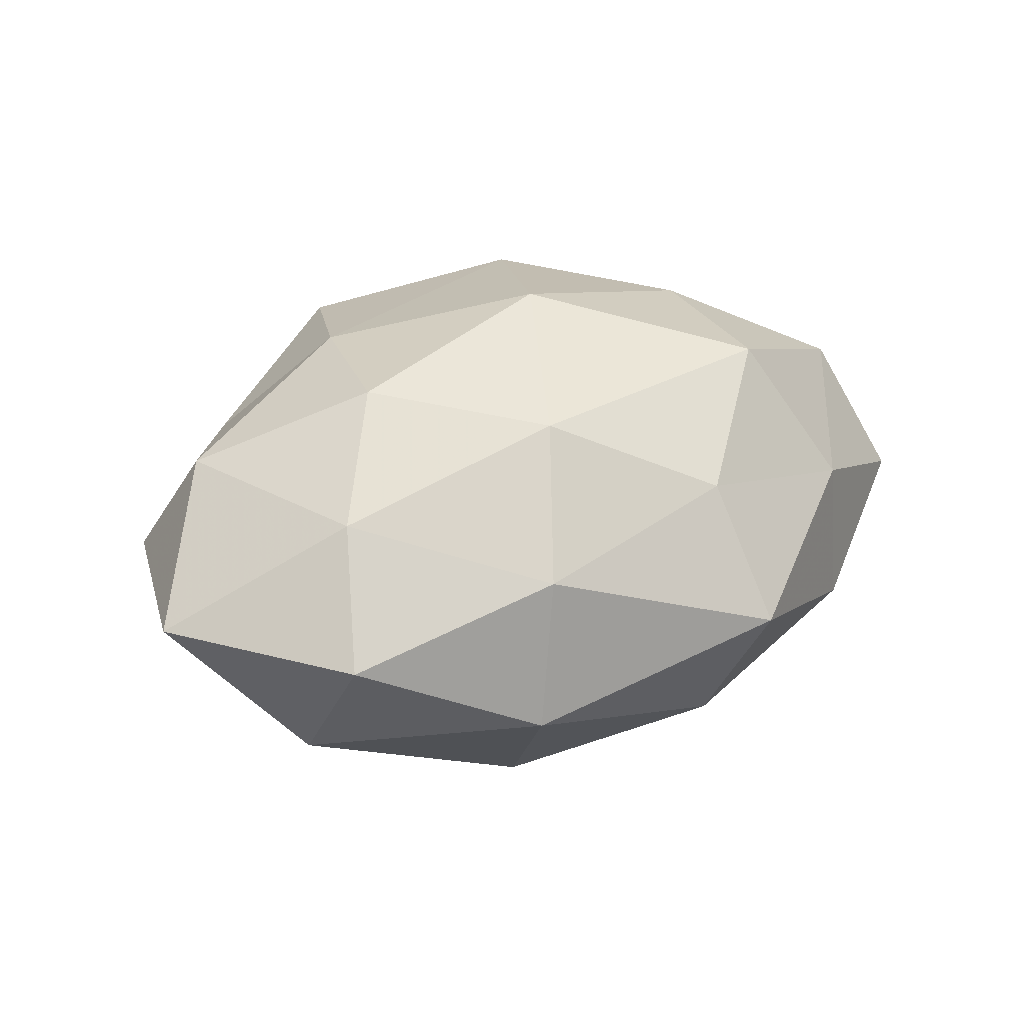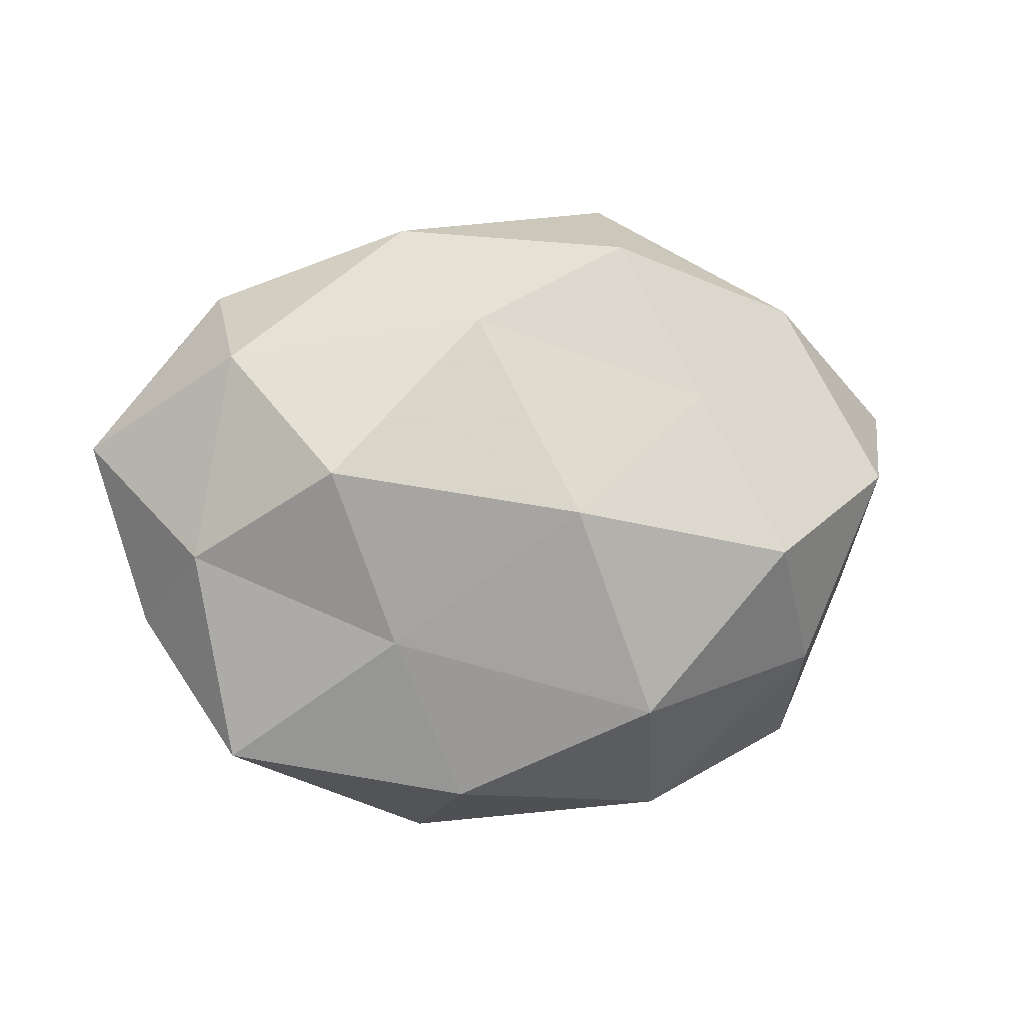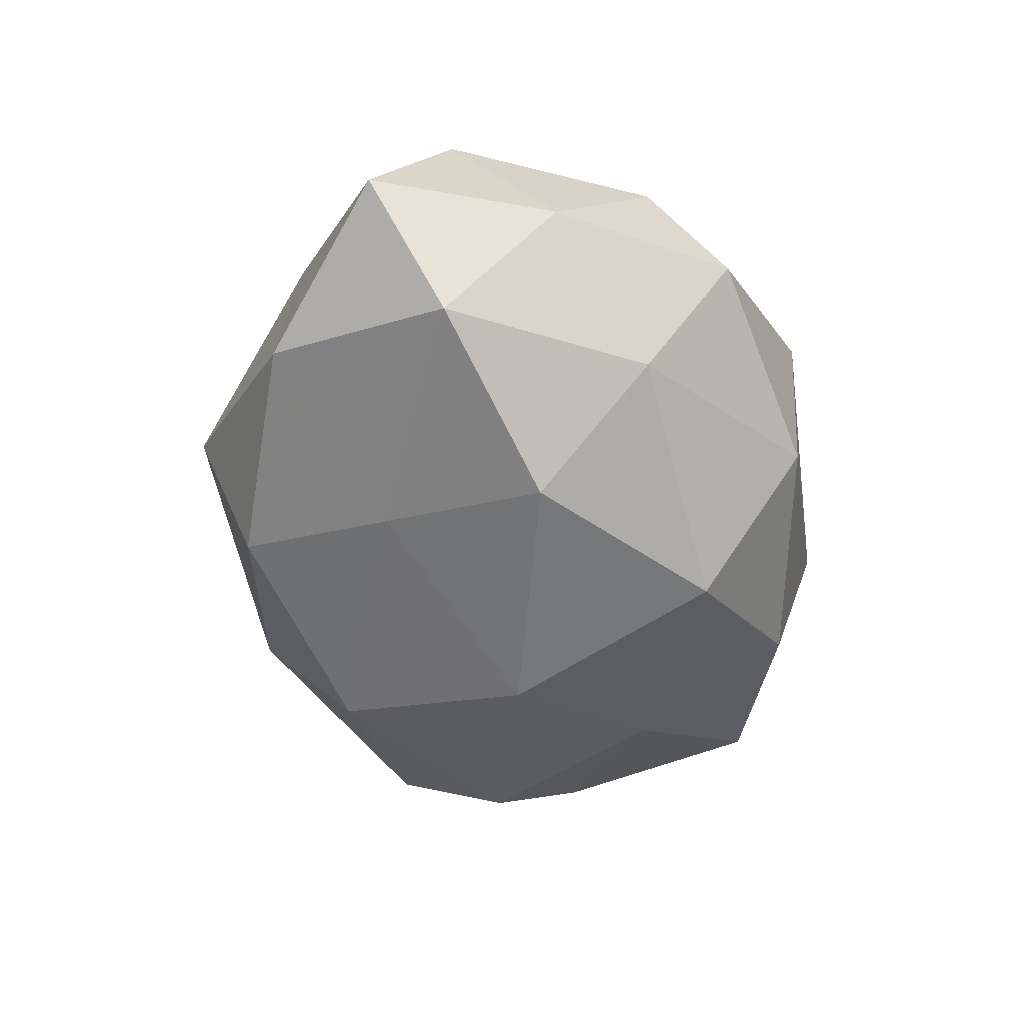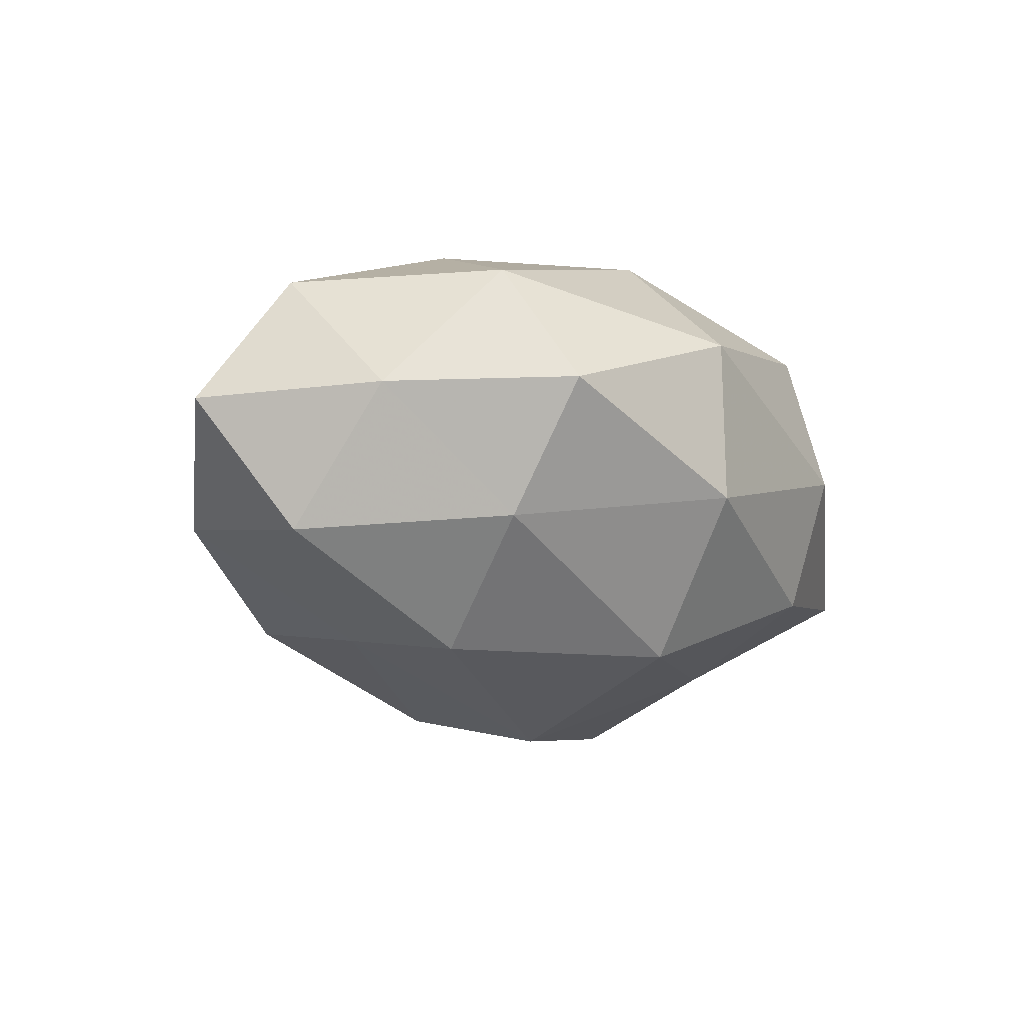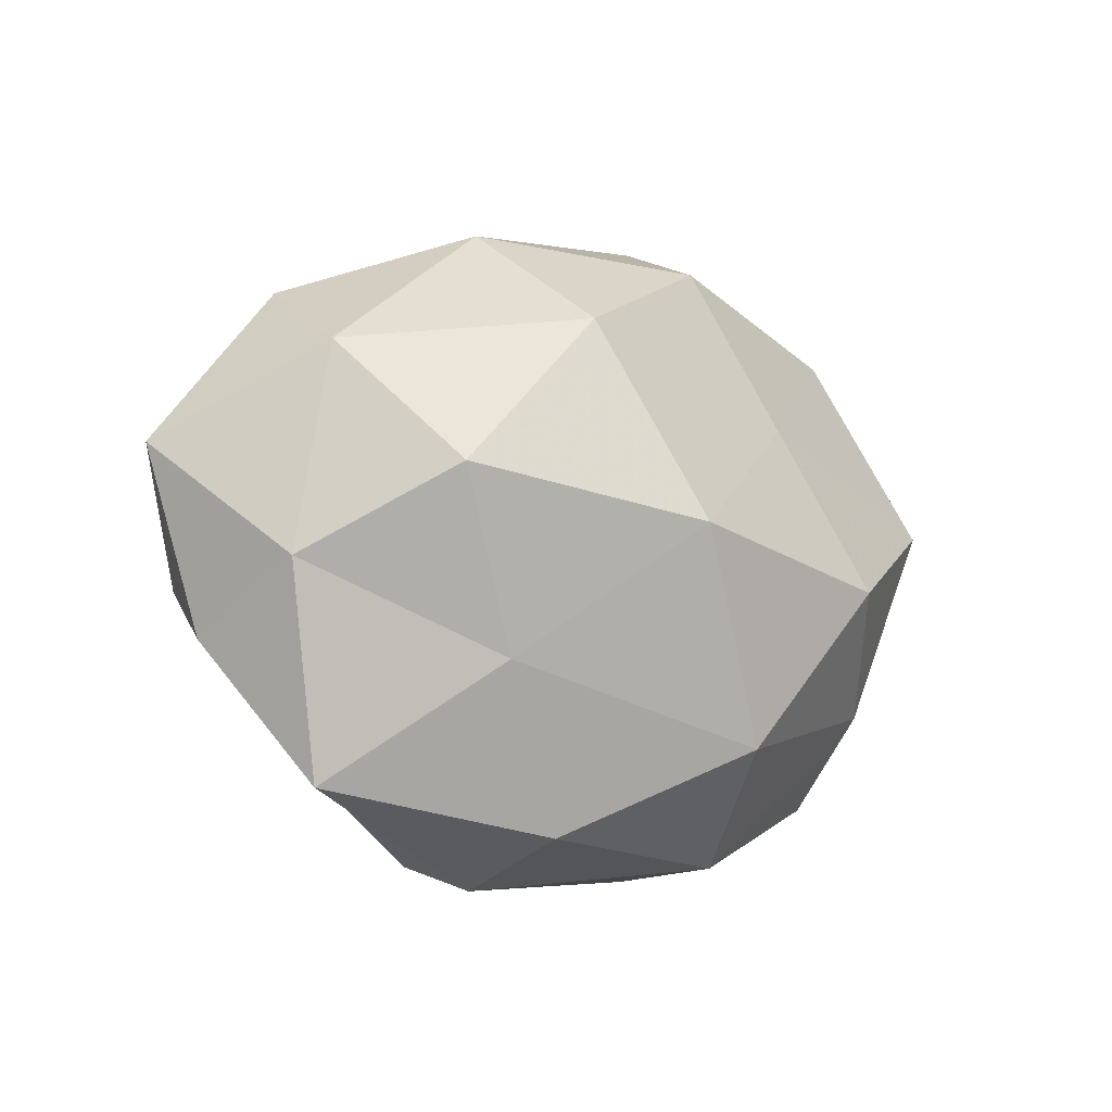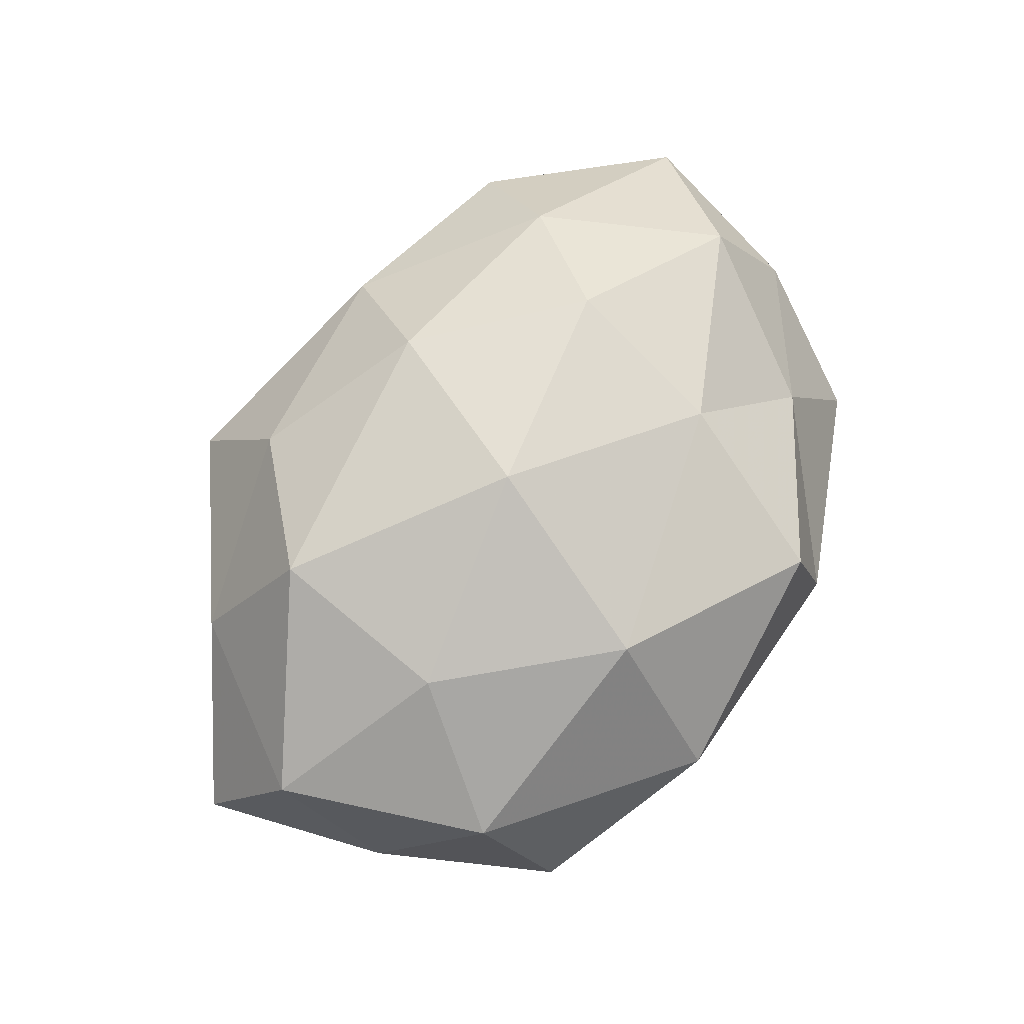
<metadata>
{"format":"obj","ext":"obj","renderer":"f3d","projection":"perspective","resolution":1024,"background":"white","views":[{"elev":32.3,"azim":148.4,"up":"+Z"},{"elev":-0.8,"azim":157.7,"up":"+Y"},{"elev":-50.7,"azim":-85.8,"up":"+Z"},{"elev":-21.8,"azim":-61.8,"up":"+Z"},{"elev":-9.1,"azim":139.7,"up":"+Y"},{"elev":74.6,"azim":-58.7,"up":"+Z"}]}
</metadata>
<code>
v 0.01084 -0.03807 0.01845
v -0.03036 -0.004694 0.02472
v -0.008432 0.03718 -0.01603
v -0.03607 -0.01858 -0.0175
v -0.02605 -0.004052 -0.02974
v 0.03527 0.005816 -0.02523
v -0.01808 -0.03969 0.008701
v 0.007788 0.02206 0.02635
v 0.0148 -0.03561 -0.01654
v -0.01714 0.01676 -0.0228
v 0.02559 -0.01557 -0.02145
v -0.05684 0.01556 -0.002573
v 0.01436 -0.04148 0.0004971
v 0.02491 0.004199 0.02788
v -0.03662 0.03001 -0.01077
v 0.01555 0.02566 -0.02465
v 0.03341 -0.02524 0.01086
v 0.01949 0.0391 -0.006754
v 0.04173 0.03016 0.004472
v 0.0156 0.03551 0.01205
v -0.006821 -0.02474 -0.02857
v 0.05866 0.009607 0.004994
v -0.04214 -0.02021 0.01345
v -0.0473 0.006441 -0.01866
v -0.04027 -0.0299 -0.00282
v -0.00316 -0.0003114 0.03306
v -0.03644 0.02762 0.008462
v -0.01158 0.03311 0.01671
v 0.04893 -0.004658 -0.0111
v 0.01977 -0.01666 0.02531
v -0.0271 0.0185 0.02634
v 0.03579 0.01807 0.01807
v 0.04444 0.021 -0.01183
v -0.01311 0.04451 0.001224
v -0.05121 0.005761 0.01387
v 0.005455 0.001012 -0.03358
v -0.0133 -0.02458 0.02593
v 0.05177 -0.01304 0.003855
v 0.04602 -0.005367 0.01903
v -0.01508 -0.03843 -0.01149
v 0.04306 -0.03033 -0.007699
v -0.05053 -0.007966 -0.002853
f 13 1 7
f 15 3 10
f 10 3 16
f 17 1 13
f 18 16 3
f 18 20 19
f 4 5 21
f 11 9 21
f 24 5 4
f 24 10 5
f 15 10 24
f 12 15 24
f 23 25 7
f 8 26 14
f 12 27 15
f 8 20 28
f 29 11 6
f 17 30 1
f 30 14 26
f 31 2 26
f 31 26 8
f 28 31 8
f 27 31 28
f 14 32 8
f 32 20 8
f 32 19 20
f 22 19 32
f 33 6 16
f 33 16 18
f 19 33 18
f 22 33 19
f 29 6 33
f 29 33 22
f 15 34 3
f 3 34 18
f 34 20 18
f 27 34 15
f 34 28 20
f 27 28 34
f 35 23 2
f 12 35 27
f 35 2 31
f 35 31 27
f 5 10 36
f 6 11 36
f 36 16 6
f 10 16 36
f 36 21 5
f 11 21 36
f 37 7 1
f 2 23 37
f 23 7 37
f 37 26 2
f 1 30 37
f 30 26 37
f 38 29 22
f 39 14 30
f 39 30 17
f 39 32 14
f 22 32 39
f 38 39 17
f 38 22 39
f 13 7 40
f 9 13 40
f 4 21 40
f 40 21 9
f 25 4 40
f 40 7 25
f 41 9 11
f 41 13 9
f 17 13 41
f 41 11 29
f 38 17 41
f 38 41 29
f 24 4 42
f 12 24 42
f 42 4 25
f 42 25 23
f 12 42 35
f 42 23 35

</code>
